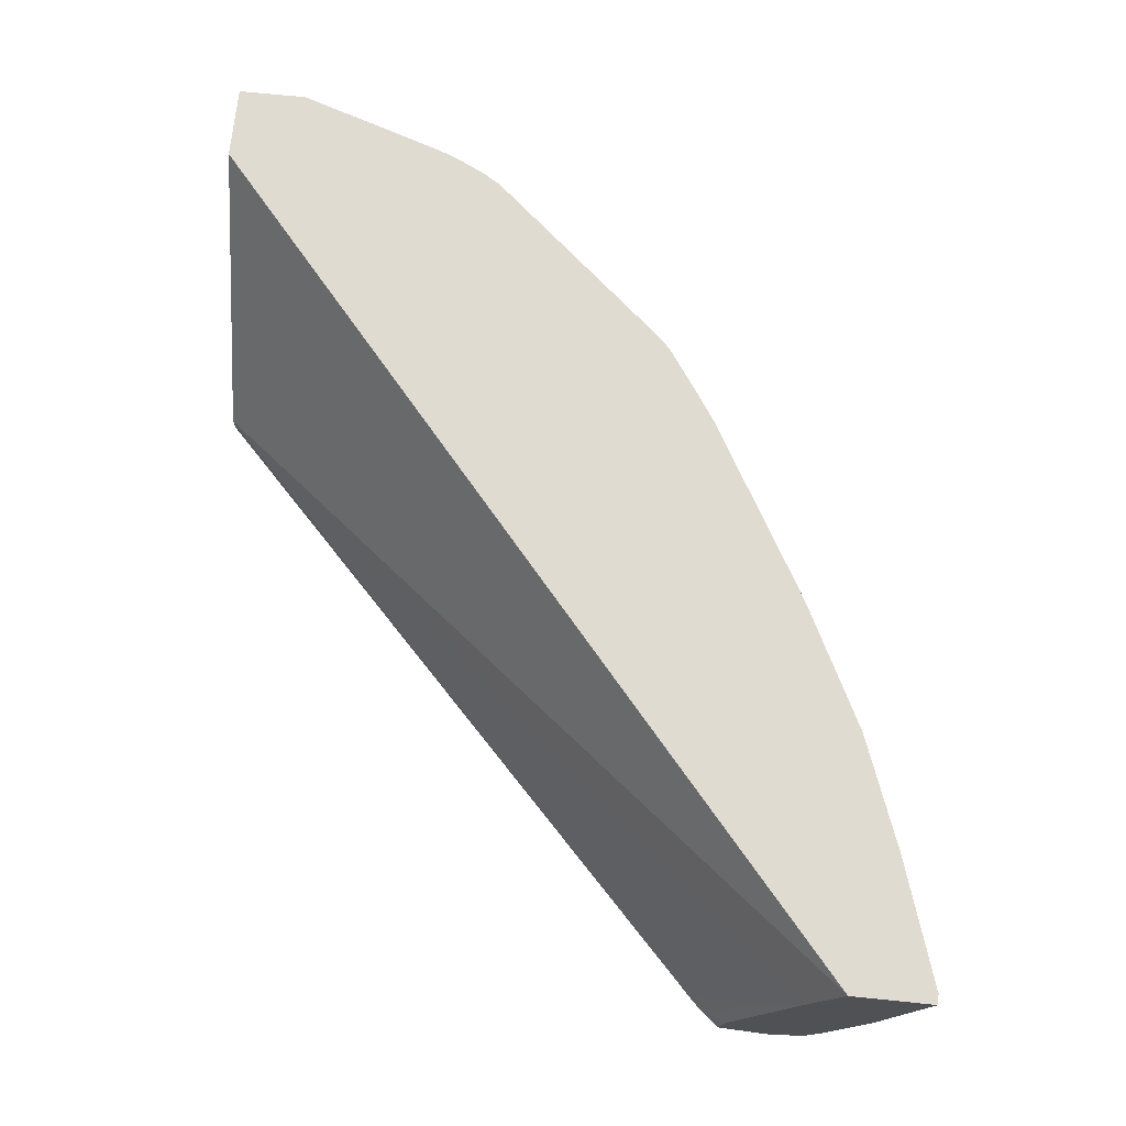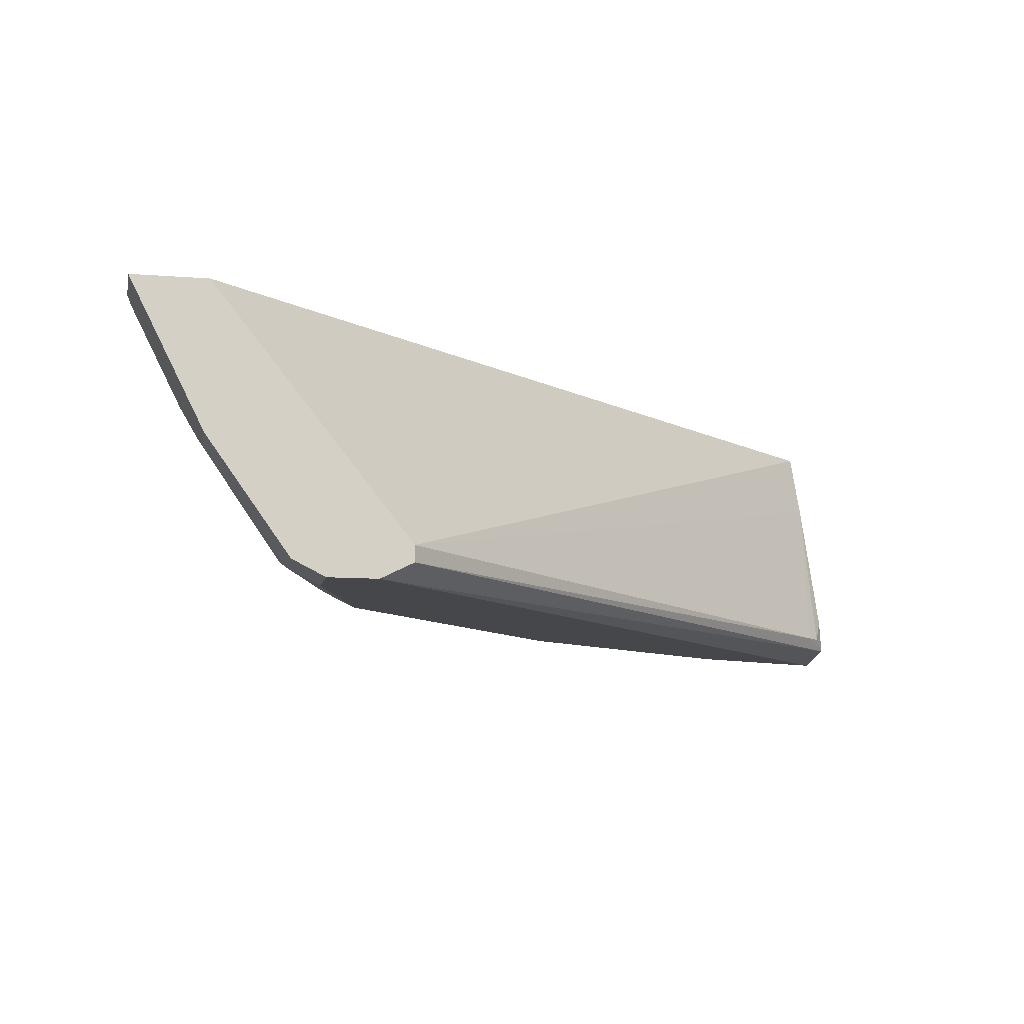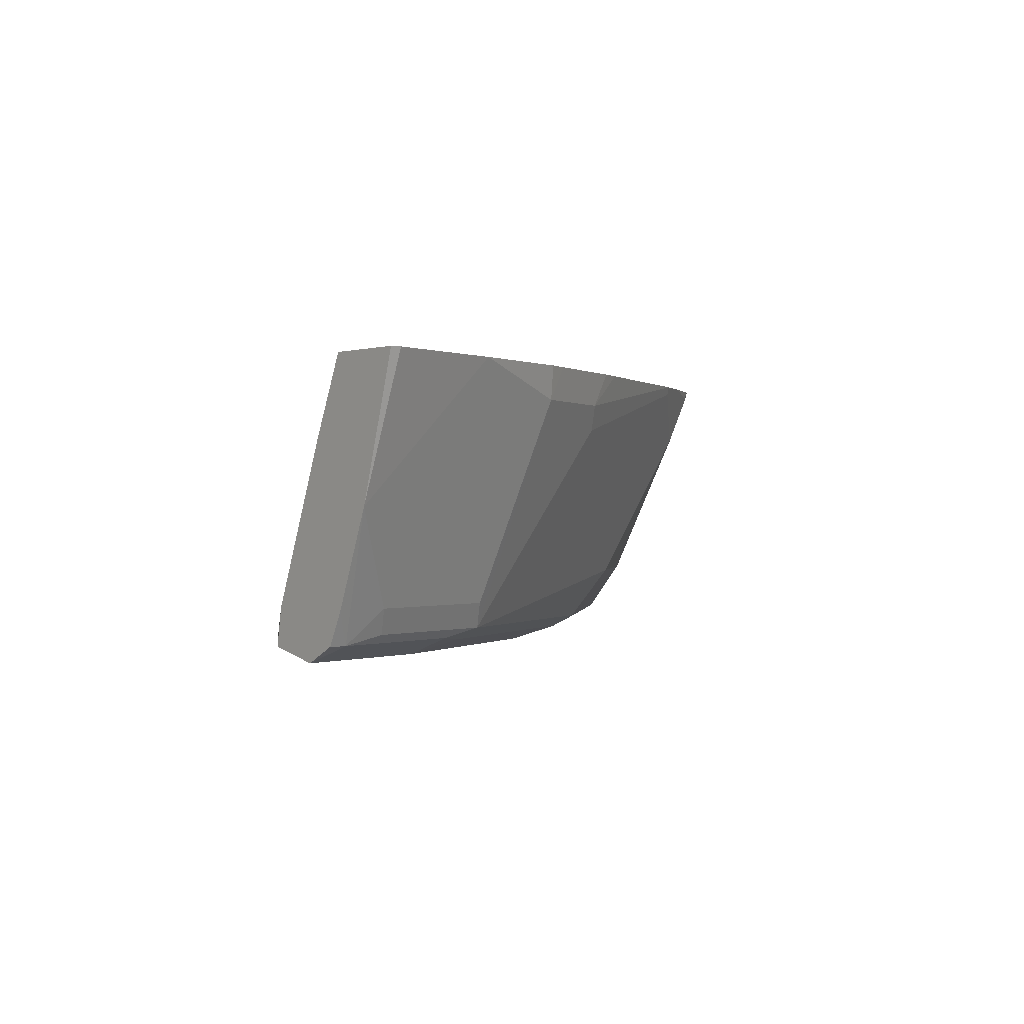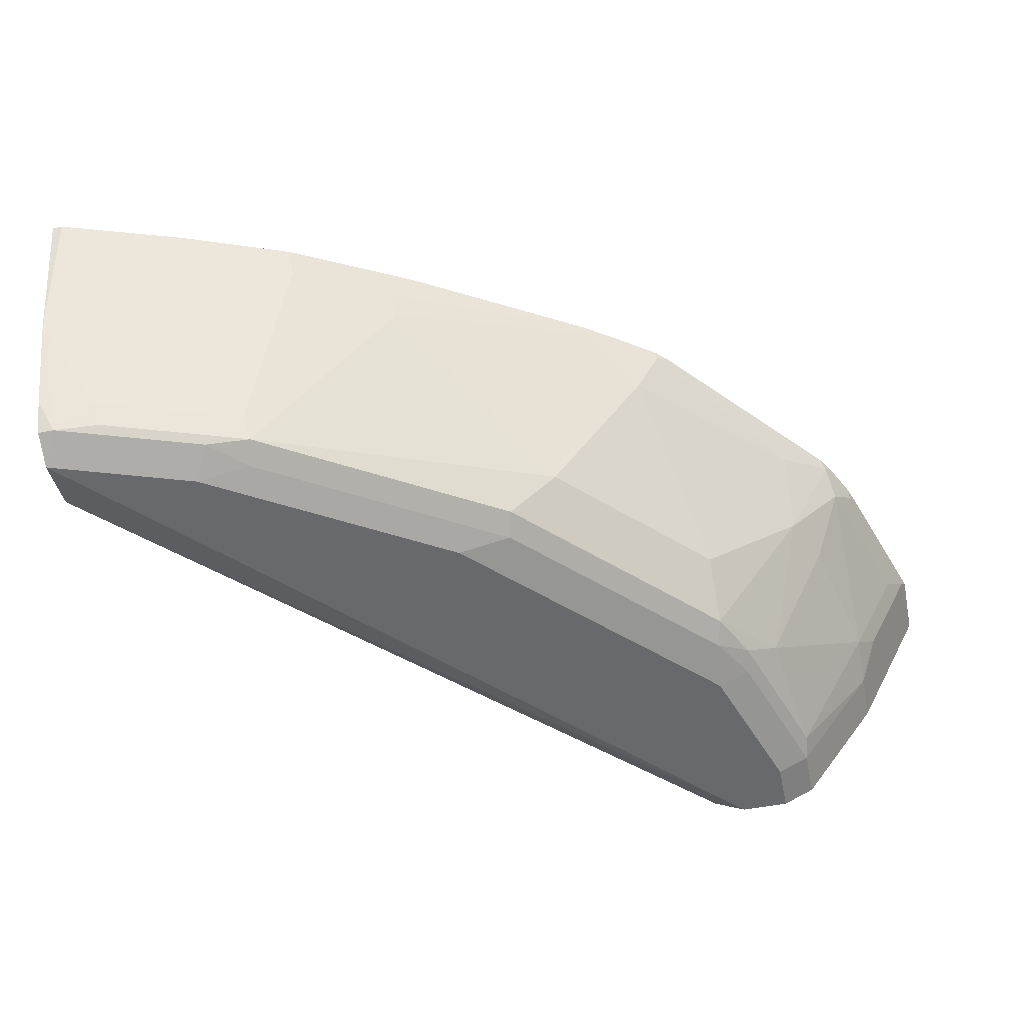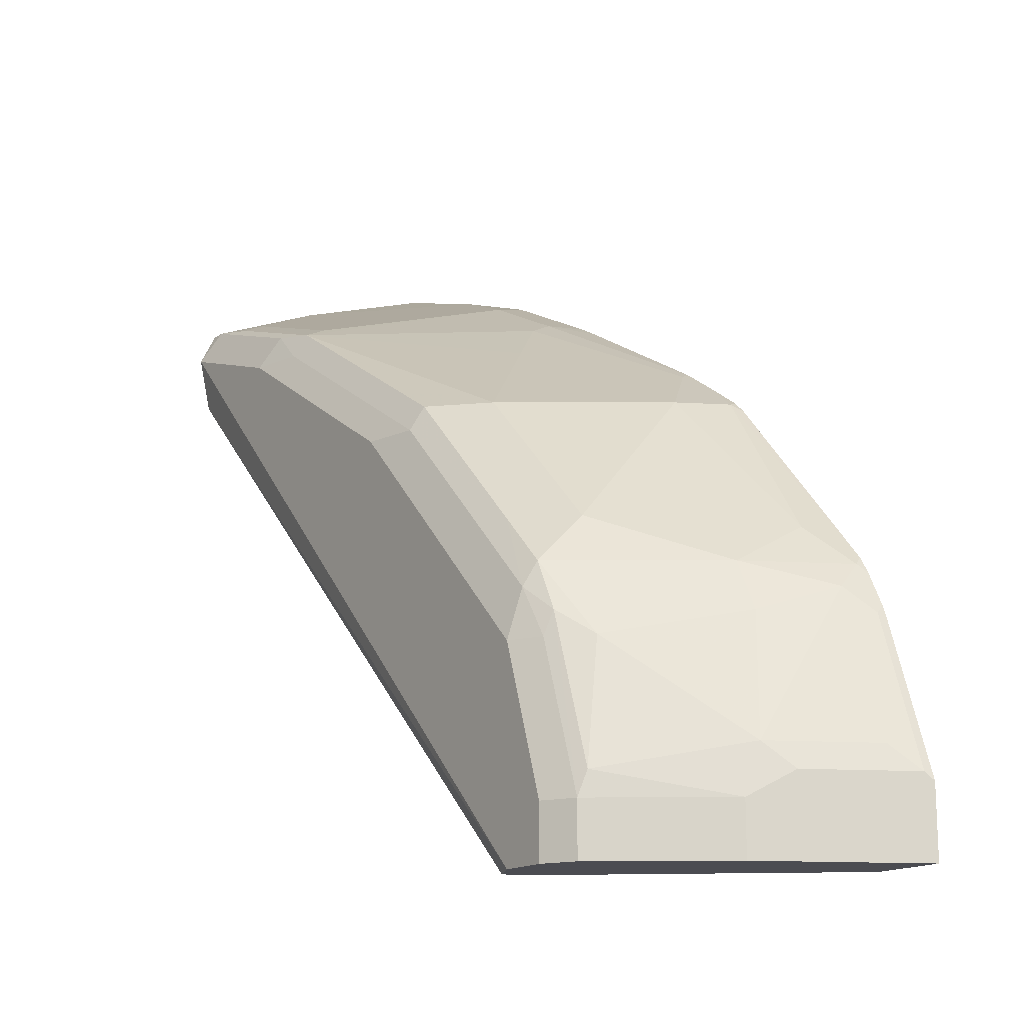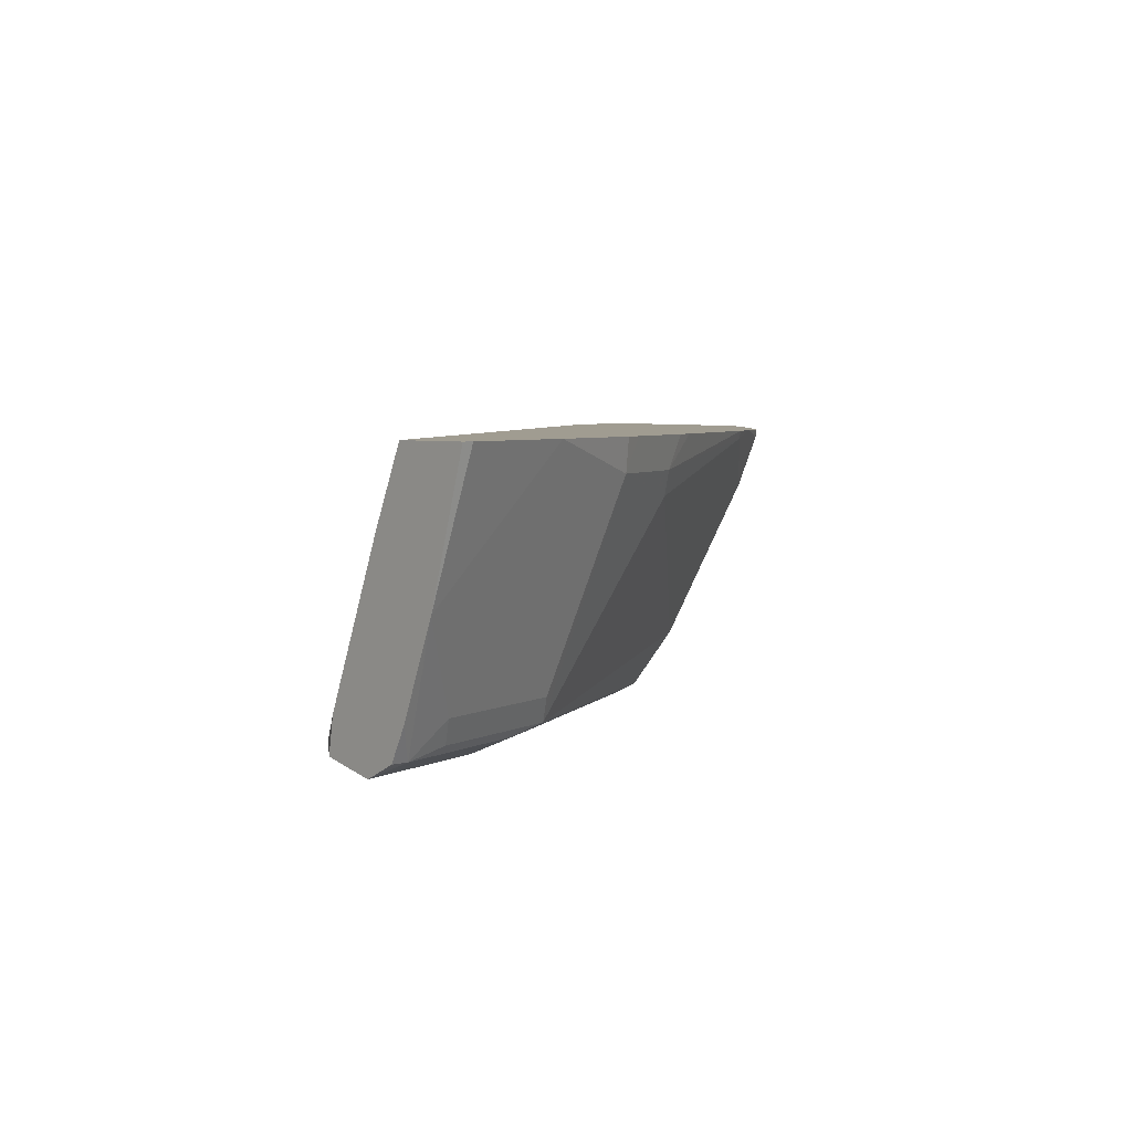
<metadata>
{"format":"obj","ext":"obj","renderer":"f3d","projection":"perspective","resolution":1024,"background":"white","views":[{"elev":70.1,"azim":-84.2,"up":"+Y"},{"elev":-10.4,"azim":168.8,"up":"+Y"},{"elev":-0.3,"azim":-38.5,"up":"+Y"},{"elev":-52.7,"azim":11.7,"up":"+Y"},{"elev":-15.3,"azim":56.3,"up":"+Z"},{"elev":4.3,"azim":-40.9,"up":"+Y"}]}
</metadata>
<code>
v 0.7554 -0.5058 -0.2606
v 0.7554 -0.5058 -0.2343
v 0.7354 -0.5458 -0.2312
v 0.7339 -0.5489 -0.2606
v 0.7272 -0.5058 -0.2606
v 0.7539 -0.5088 -0.2312
v 0.7369 -0.5058 -0.1788
v 0.7285 -0.555 -0.222
v 0.7277 -0.5612 -0.2405
v 0.7277 -0.5612 -0.2606
v 0.6537 -0.5982 -0.2606
v 0.4255 -0.5058 -0.001376
v 0.747 -0.518 -0.222
v 0.7354 -0.5088 -0.1757
v 0.7346 -0.5058 -0.1727
v 0.7285 -0.518 -0.1665
v 0.7169 -0.5458 -0.1757
v 0.6915 -0.592 -0.185
v 0.6984 -0.6013 -0.2312
v 0.6969 -0.6044 -0.2405
v 0.6969 -0.6044 -0.2606
v 0.6537 -0.6044 -0.2606
v 0.4348 -0.6013 -0.05088
v 0.4255 -0.5343 -0.01389
v 0.4255 -0.5058 0.02924
v 0.7284 -0.5058 -0.1603
v 0.7262 -0.5088 -0.1573
v 0.7077 -0.5458 -0.1573
v 0.6707 -0.6013 -0.1573
v 0.6799 -0.6013 -0.1757
v 0.6845 -0.6105 -0.2405
v 0.6856 -0.61 -0.2606
v 0.6784 -0.6044 -0.185
v 0.666 -0.6105 -0.2606
v 0.4255 -0.6059 -0.03934
v 0.4255 -0.6059 -0.03928
v 0.4302 -0.6013 -0.04626
v 0.4255 -0.5921 -0.03698
v 0.4255 -0.5575 0.01386
v 0.4294 -0.5058 0.02924
v 0.7247 -0.5058 -0.1542
v 0.7092 -0.518 -0.1418
v 0.6522 -0.5273 -0.08326
v 0.6707 -0.5828 -0.1388
v 0.6522 -0.6013 -0.1388
v 0.6684 -0.6059 -0.1665
v 0.6845 -0.6105 -0.2606
v 0.666 -0.6105 -0.185
v 0.4255 -0.6105 -0.01851
v 0.4255 -0.592 1.424e-05
v 0.4317 -0.6044 -0.006171
v 0.4464 -0.592 -0.004639
v 0.5019 -0.592 -0.02314
v 0.4772 -0.5058 0.01386
v 0.6652 -0.5058 -0.08629
v 0.6614 -0.5088 -0.08326
v 0.6337 -0.5088 -0.06476
v 0.5782 -0.5458 -0.04626
v 0.6152 -0.5828 -0.08326
v 0.6522 -0.5828 -0.1203
v 0.5966 -0.6013 -0.08326
v 0.5944 -0.6059 -0.09253
v 0.629 -0.6105 -0.148
v 0.5736 -0.6105 -0.09253
v 0.4255 -0.6105 -0.01851
v 0.4255 -0.6105 -0.01843
v 0.4255 -0.6044 -0.006171
v 0.4487 -0.6013 -0.009263
v 0.4872 -0.6044 -0.02467
v 0.5042 -0.6013 -0.02776
v 0.5204 -0.518 -0.004639
v 0.5188 -0.5058 -0.001575
v 0.6609 -0.5058 -0.08226
v 0.6468 -0.5058 -0.0725
v 0.6329 -0.5058 -0.06325
v 0.5574 -0.518 -0.02314
v 0.5597 -0.5273 -0.02776
v 0.5019 -0.6059 -0.03701
v 0.4811 -0.6105 -0.03701
v 0.527 -0.5058 -0.00566
v 0.5725 -0.5058 -0.02878
v 0.564 -0.5058 -0.02416
f 36 38 37
f 39 50 51
f 41 55 56
f 39 51 52
f 39 52 53
f 39 53 54
f 39 54 40
f 43 58 59
f 42 56 43
f 43 56 57
f 43 57 58
f 43 59 60
f 43 60 44
f 45 60 59
f 35 49 36
f 45 59 61
f 41 56 42
f 34 49 35
f 29 46 30
f 31 34 47
f 45 61 62
f 27 42 28
f 28 42 43
f 28 43 44
f 28 44 29
f 29 44 60
f 29 60 45
f 33 46 48
f 29 45 46
f 31 47 32
f 31 48 63
f 31 63 64
f 31 64 79
f 31 79 65
f 31 65 49
f 31 49 34
f 30 46 33
f 45 62 46
f 58 70 59
f 46 62 64
f 57 77 58
f 58 77 70
f 59 70 61
f 61 70 78
f 61 78 62
f 62 78 79
f 62 79 64
f 57 76 77
f 69 79 78
f 70 77 71
f 71 77 76
f 71 76 82
f 71 82 80
f 71 80 72
f 75 81 76
f 27 41 42
f 69 78 70
f 57 75 76
f 57 74 75
f 56 74 57
f 46 64 63
f 49 65 66
f 50 67 51
f 51 68 52
f 51 67 66
f 51 66 65
f 51 65 79
f 51 79 69
f 51 69 70
f 51 70 68
f 52 68 70
f 52 70 53
f 53 70 71
f 53 71 54
f 54 71 72
f 55 73 56
f 56 73 74
f 46 63 48
f 26 41 27
f 76 81 82
f 24 37 38
f 1 73 55
f 1 55 41
f 1 41 26
f 1 26 15
f 1 15 7
f 1 7 2
f 2 6 3
f 1 74 73
f 2 7 14
f 3 6 8
f 3 8 9
f 3 9 10
f 3 10 4
f 5 11 12
f 6 13 8
f 6 14 16
f 2 14 6
f 1 75 74
f 1 81 75
f 1 82 81
f 25 39 40
f 1 2 3
f 1 3 4
f 1 4 10
f 1 10 21
f 1 21 32
f 1 32 47
f 1 47 34
f 1 34 22
f 1 22 11
f 1 11 5
f 1 5 12
f 1 12 25
f 1 40 54
f 1 54 72
f 1 72 80
f 1 80 82
f 6 16 13
f 7 15 14
f 1 25 40
f 8 16 17
f 16 28 17
f 17 28 18
f 18 28 29
f 18 29 30
f 18 30 19
f 19 30 20
f 20 31 32
f 16 27 28
f 20 32 21
f 20 48 31
f 22 34 35
f 22 35 23
f 23 35 36
f 23 36 37
f 23 37 24
f 8 13 16
f 20 30 33
f 14 27 16
f 20 33 48
f 14 15 26
f 8 17 18
f 14 26 27
f 8 18 19
f 8 19 9
f 9 19 20
f 9 21 10
f 11 22 23
f 11 23 24
f 11 24 12
f 9 20 21
f 12 38 36
f 12 36 49
f 12 49 66
f 12 39 25
f 12 66 67
f 12 67 50
f 12 24 38
f 12 50 39

</code>
